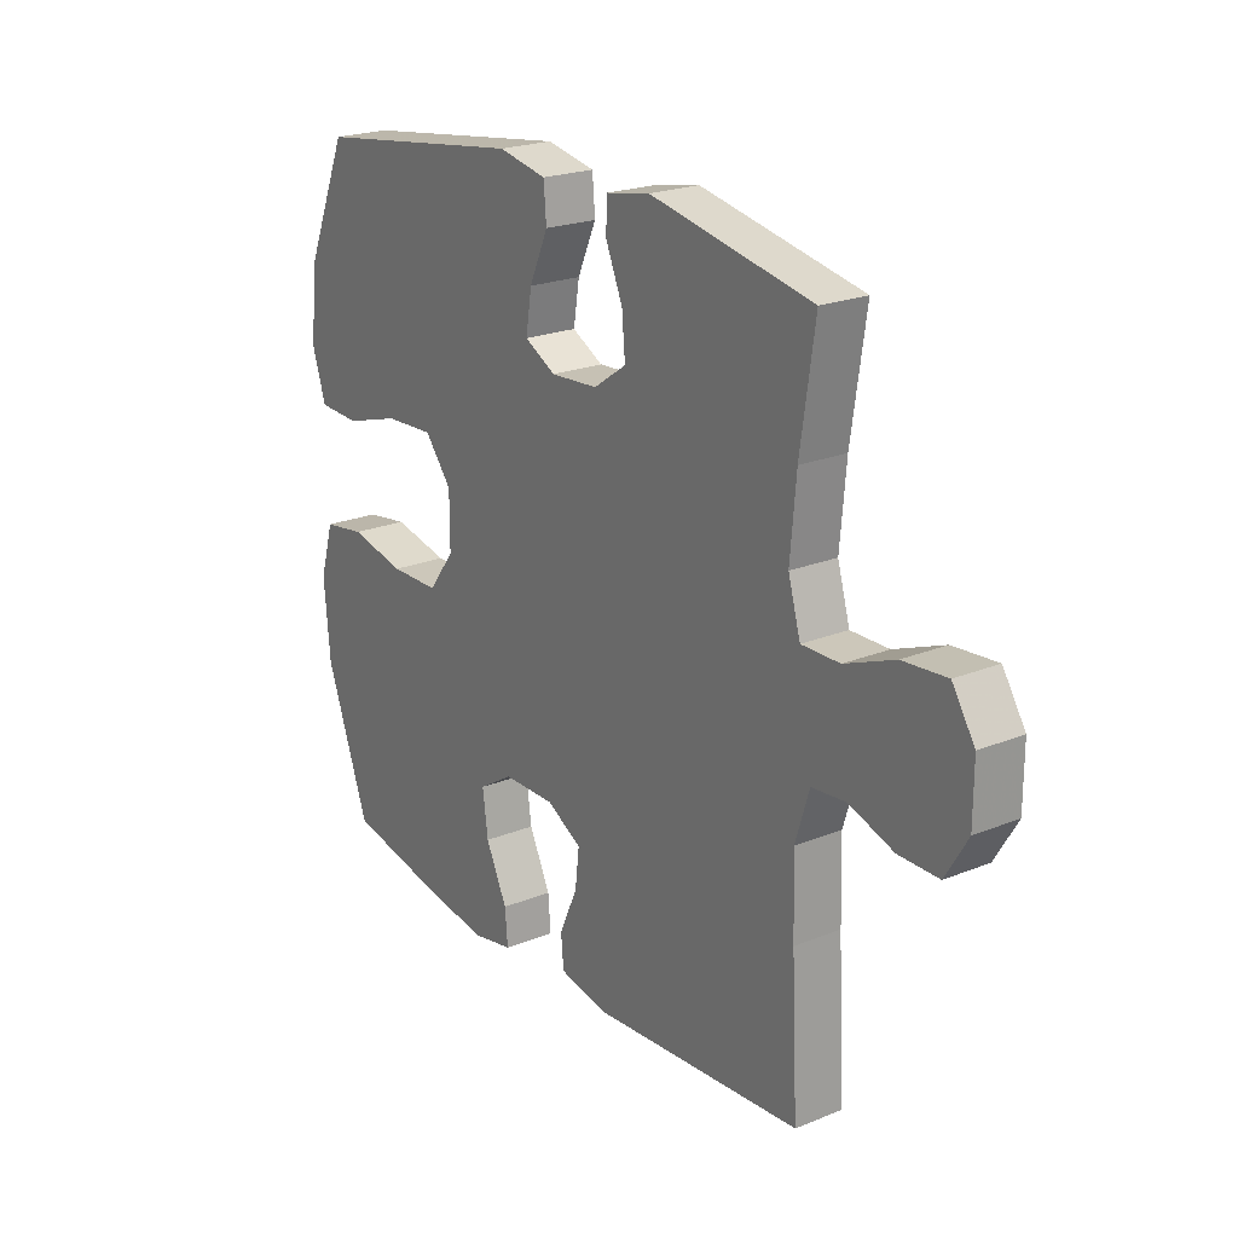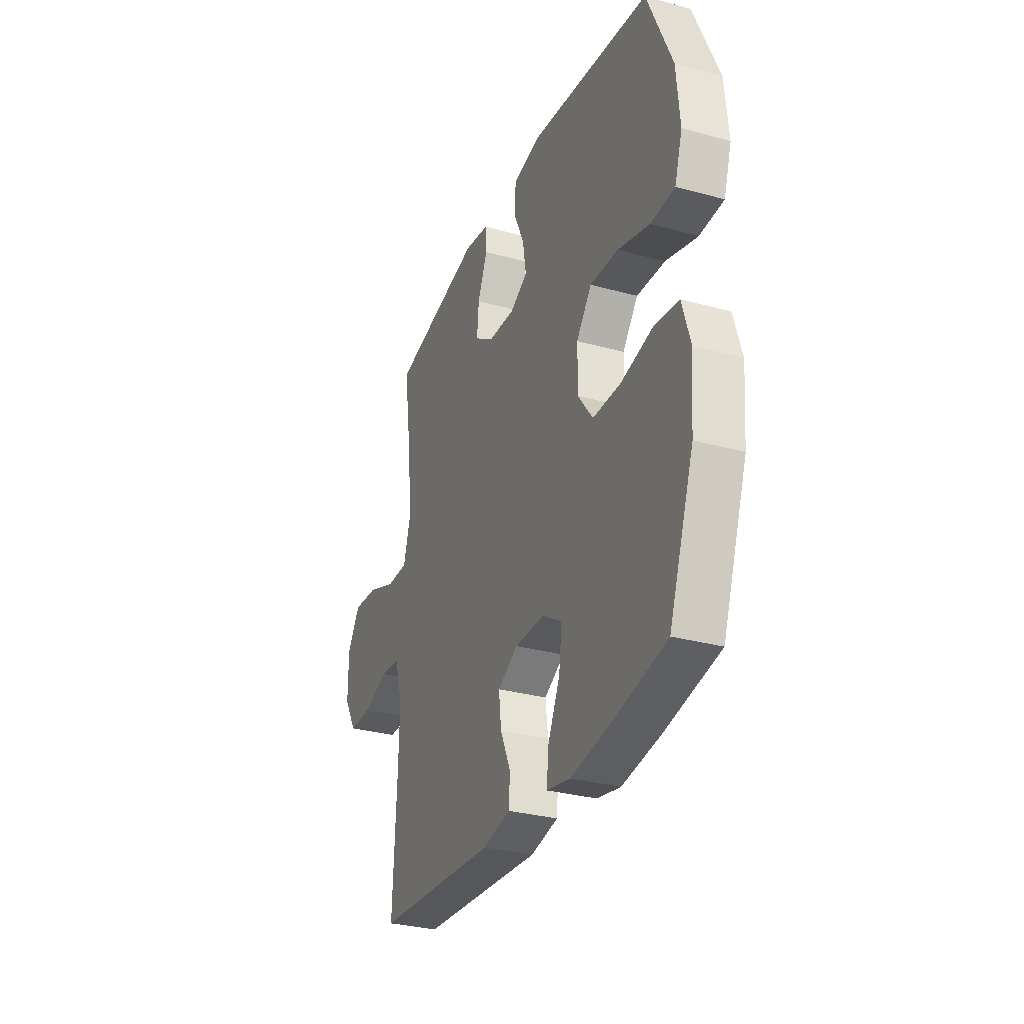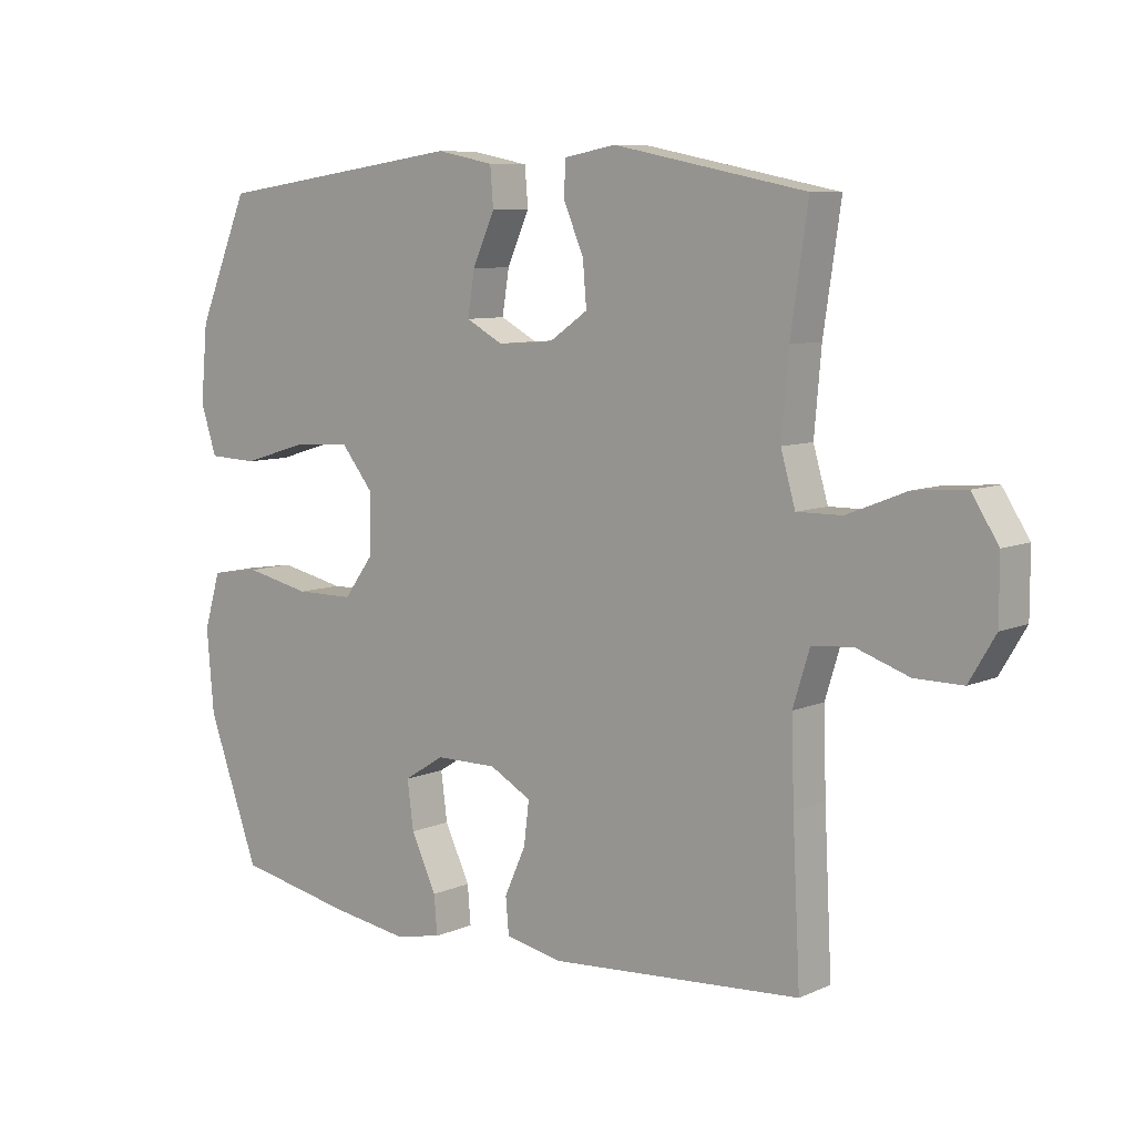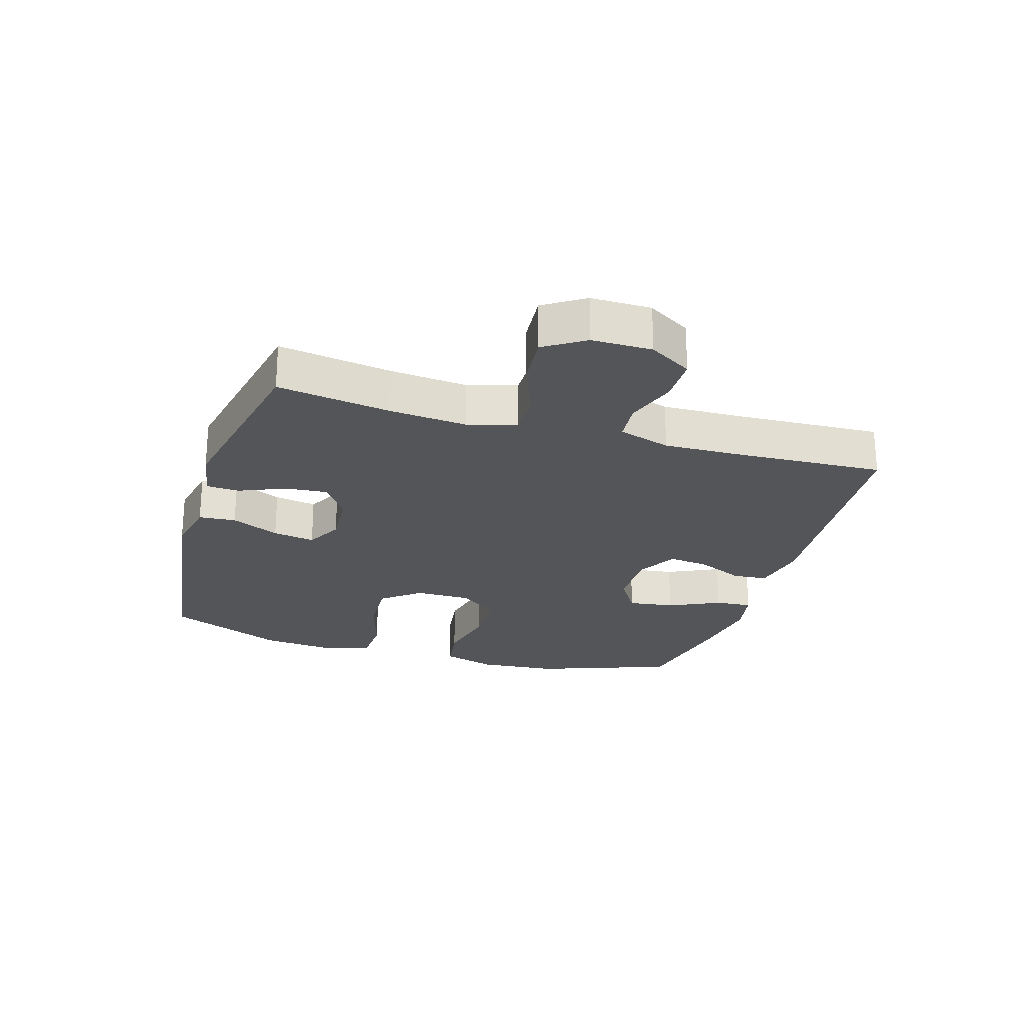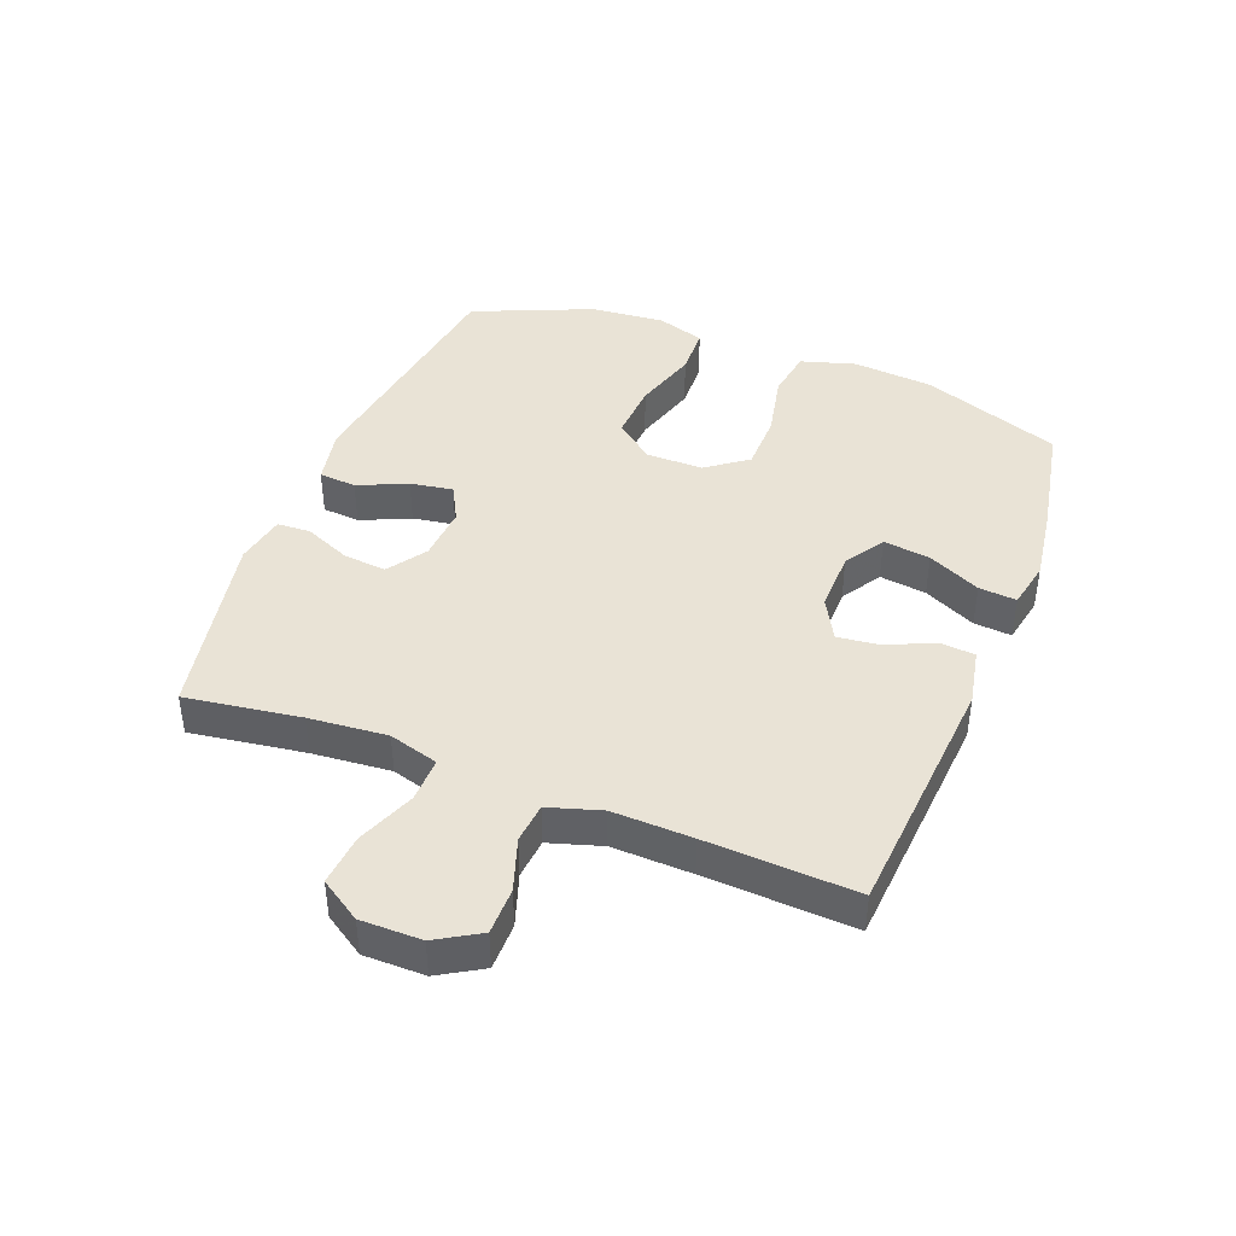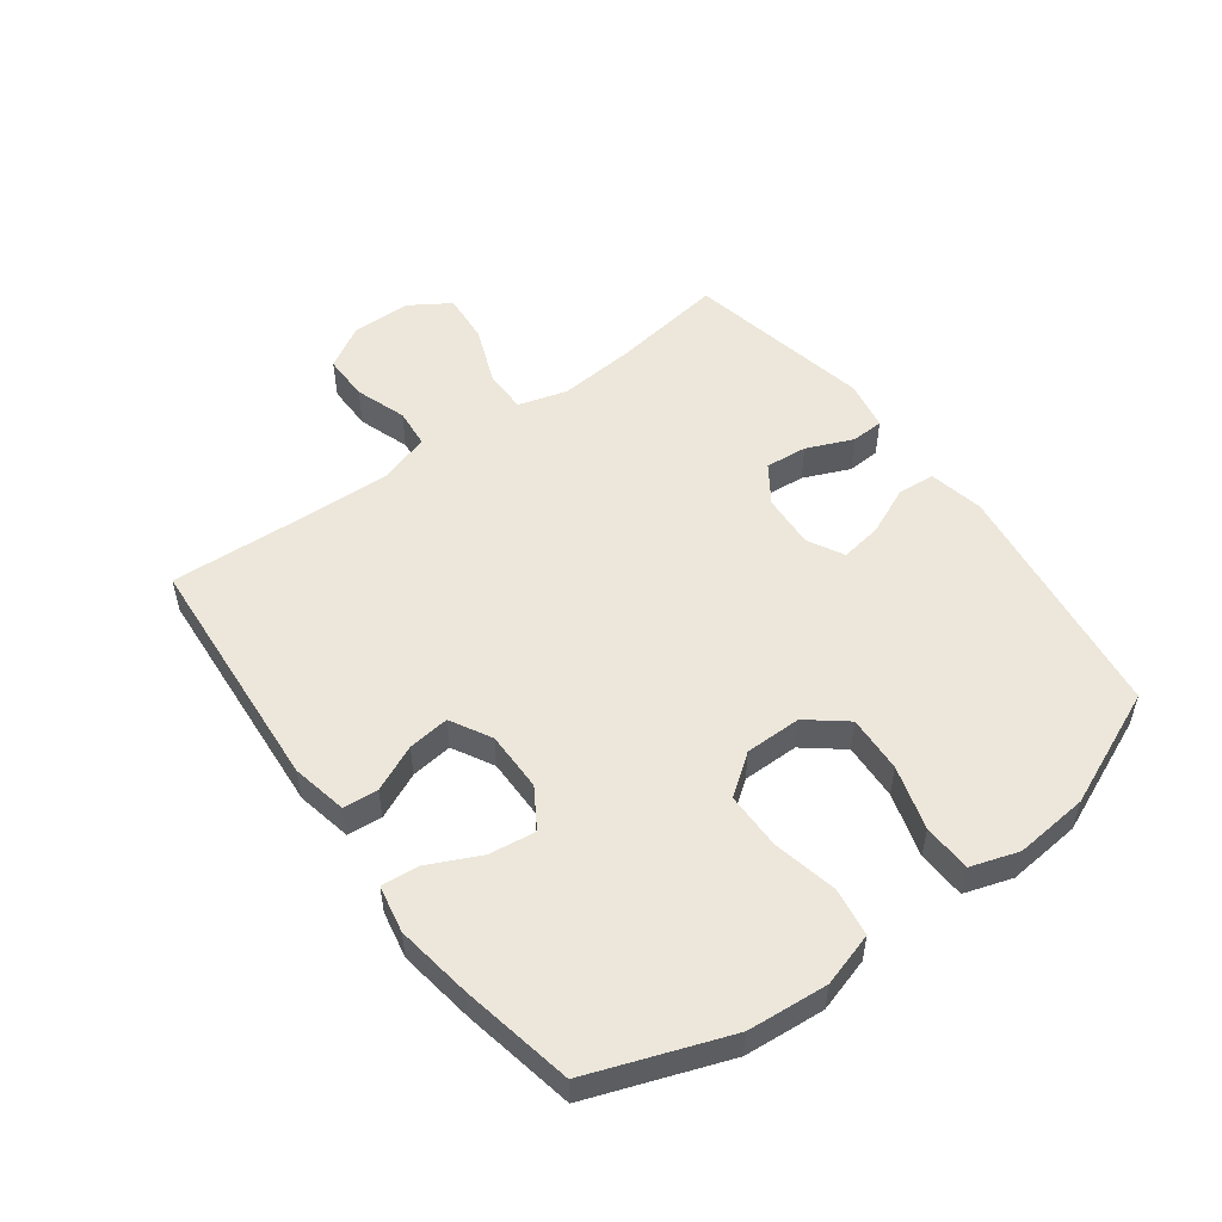
<metadata>
{"format":"obj","ext":"obj","renderer":"f3d","projection":"perspective","resolution":1024,"background":"white","views":[{"elev":22.1,"azim":54.8,"up":"+Z"},{"elev":-30.8,"azim":-111.5,"up":"+Z"},{"elev":8.2,"azim":40.2,"up":"+Z"},{"elev":-24.3,"azim":73.1,"up":"+Y"},{"elev":42.3,"azim":111.3,"up":"+Y"},{"elev":52.4,"azim":-126.5,"up":"+Y"}]}
</metadata>
<code>
v 0.5 0.07 -0.5
v 0.104 0.07 -0.53
v 0.014 0.07 -0.512
v 0.009 0.07 -0.456
v 0.043 0.07 -0.381
v 0.051 0.07 -0.314
v -0.015 0.07 -0.278
v -0.112 0.07 -0.279
v -0.176 0.07 -0.319
v -0.166 0.07 -0.394
v -0.126 0.07 -0.478
v -0.121 0.07 -0.538
v -0.197 0.07 -0.553
v -0.319 0.07 -0.535
v -0.5 0.07 -0.5
v -0.581 0.07 -0.278
v -0.592 0.07 -0.149
v -0.566 0.07 -0.062
v -0.488 0.07 -0.05
v -0.384 0.07 -0.072
v -0.292 0.07 -0.071
v -0.244 0.07 -0.006
v -0.244 0.07 0.085
v -0.294 0.07 0.147
v -0.386 0.07 0.142
v -0.489 0.07 0.111
v -0.567 0.07 0.114
v -0.592 0.07 0.191
v -0.581 0.07 0.31
v -0.5 0.07 0.5
v -0.104 0.07 0.556
v -0.014 0.07 0.538
v -0.009 0.07 0.478
v -0.044 0.07 0.4
v -0.055 0.07 0.332
v 0.003 0.07 0.301
v 0.091 0.07 0.307
v 0.152 0.07 0.349
v 0.146 0.07 0.417
v 0.114 0.07 0.492
v 0.117 0.07 0.545
v 0.198 0.07 0.56
v 0.5 0.07 0.5
v 0.473 0.07 0.317
v 0.462 0.07 0.192
v 0.485 0.07 0.113
v 0.556 0.07 0.114
v 0.649 0.07 0.151
v 0.731 0.07 0.158
v 0.773 0.07 0.093
v 0.773 0.07 -0.004
v 0.732 0.07 -0.073
v 0.657 0.07 -0.073
v 0.574 0.07 -0.045
v 0.51 0.07 -0.051
v 0.484 0.07 -0.135
v 0.488 0.07 -0.262
v 0.5 0 -0.5
v 0.104 0 -0.53
v 0.014 0 -0.512
v 0.009 0 -0.456
v 0.043 0 -0.381
v 0.051 0 -0.314
v -0.015 0 -0.278
v -0.112 0 -0.279
v -0.176 0 -0.319
v -0.166 0 -0.394
v -0.126 0 -0.478
v -0.121 0 -0.538
v -0.197 0 -0.553
v -0.319 0 -0.535
v -0.5 0 -0.5
v -0.581 0 -0.278
v -0.592 0 -0.149
v -0.566 0 -0.062
v -0.488 0 -0.05
v -0.384 0 -0.072
v -0.292 0 -0.071
v -0.244 0 -0.006
v -0.244 0 0.085
v -0.294 0 0.147
v -0.386 0 0.142
v -0.489 0 0.111
v -0.567 0 0.114
v -0.592 0 0.191
v -0.581 0 0.31
v -0.5 0 0.5
v -0.104 0 0.556
v -0.014 0 0.538
v -0.009 0 0.478
v -0.044 0 0.4
v -0.055 0 0.332
v 0.003 0 0.301
v 0.091 0 0.307
v 0.152 0 0.349
v 0.146 0 0.417
v 0.114 0 0.492
v 0.117 0 0.545
v 0.198 0 0.56
v 0.5 0 0.5
v 0.473 0 0.317
v 0.462 0 0.192
v 0.485 0 0.113
v 0.556 0 0.114
v 0.649 0 0.151
v 0.731 0 0.158
v 0.773 0 0.093
v 0.773 0 -0.004
v 0.732 0 -0.073
v 0.657 0 -0.073
v 0.574 0 -0.045
v 0.51 0 -0.051
v 0.484 0 -0.135
v 0.488 0 -0.262
f 51 52 53 54
f 51 54 55
f 50 51 55
f 47 48 49 50
f 46 47 50 55
f 45 46 55 56
f 41 42 43 44
f 39 40 41 44
f 38 39 44 45
f 37 38 45 56
f 31 32 33 34
f 31 34 35
f 30 31 35
f 29 30 35 36
f 25 26 27 28
f 24 25 28 29
f 17 18 19 20
f 17 20 21
f 16 17 21
f 15 16 21
f 14 15 21 22
f 10 11 12 13
f 9 10 13 14
f 2 3 4 5
f 57 1 2 5
f 57 5 6
f 36 37 56 57
f 24 29 36 57
f 23 24 57
f 22 23 57 6
f 9 14 22
f 8 9 22
f 7 8 22
f 6 7 22
f 111 110 109 108
f 112 111 108
f 112 108 107
f 107 106 105 104
f 112 107 104 103
f 113 112 103 102
f 101 100 99 98
f 101 98 97 96
f 102 101 96 95
f 113 102 95 94
f 91 90 89 88
f 92 91 88
f 92 88 87
f 93 92 87 86
f 85 84 83 82
f 86 85 82 81
f 77 76 75 74
f 78 77 74
f 78 74 73
f 78 73 72
f 79 78 72 71
f 70 69 68 67
f 71 70 67 66
f 62 61 60 59
f 62 59 58 114
f 63 62 114
f 114 113 94 93
f 114 93 86 81
f 114 81 80
f 63 114 80 79
f 79 71 66
f 79 66 65
f 79 65 64
f 79 64 63
f 1 58 59 2
f 2 59 60 3
f 3 60 61 4
f 4 61 62 5
f 5 62 63 6
f 6 63 64 7
f 7 64 65 8
f 8 65 66 9
f 9 66 67 10
f 10 67 68 11
f 11 68 69 12
f 12 69 70 13
f 13 70 71 14
f 14 71 72 15
f 15 72 73 16
f 16 73 74 17
f 17 74 75 18
f 18 75 76 19
f 19 76 77 20
f 20 77 78 21
f 21 78 79 22
f 22 79 80 23
f 23 80 81 24
f 24 81 82 25
f 25 82 83 26
f 26 83 84 27
f 27 84 85 28
f 28 85 86 29
f 29 86 87 30
f 30 87 88 31
f 31 88 89 32
f 32 89 90 33
f 33 90 91 34
f 34 91 92 35
f 35 92 93 36
f 36 93 94 37
f 37 94 95 38
f 38 95 96 39
f 39 96 97 40
f 40 97 98 41
f 41 98 99 42
f 42 99 100 43
f 43 100 101 44
f 44 101 102 45
f 45 102 103 46
f 46 103 104 47
f 47 104 105 48
f 48 105 106 49
f 49 106 107 50
f 50 107 108 51
f 51 108 109 52
f 52 109 110 53
f 53 110 111 54
f 54 111 112 55
f 55 112 113 56
f 56 113 114 57
f 57 114 58 1

</code>
